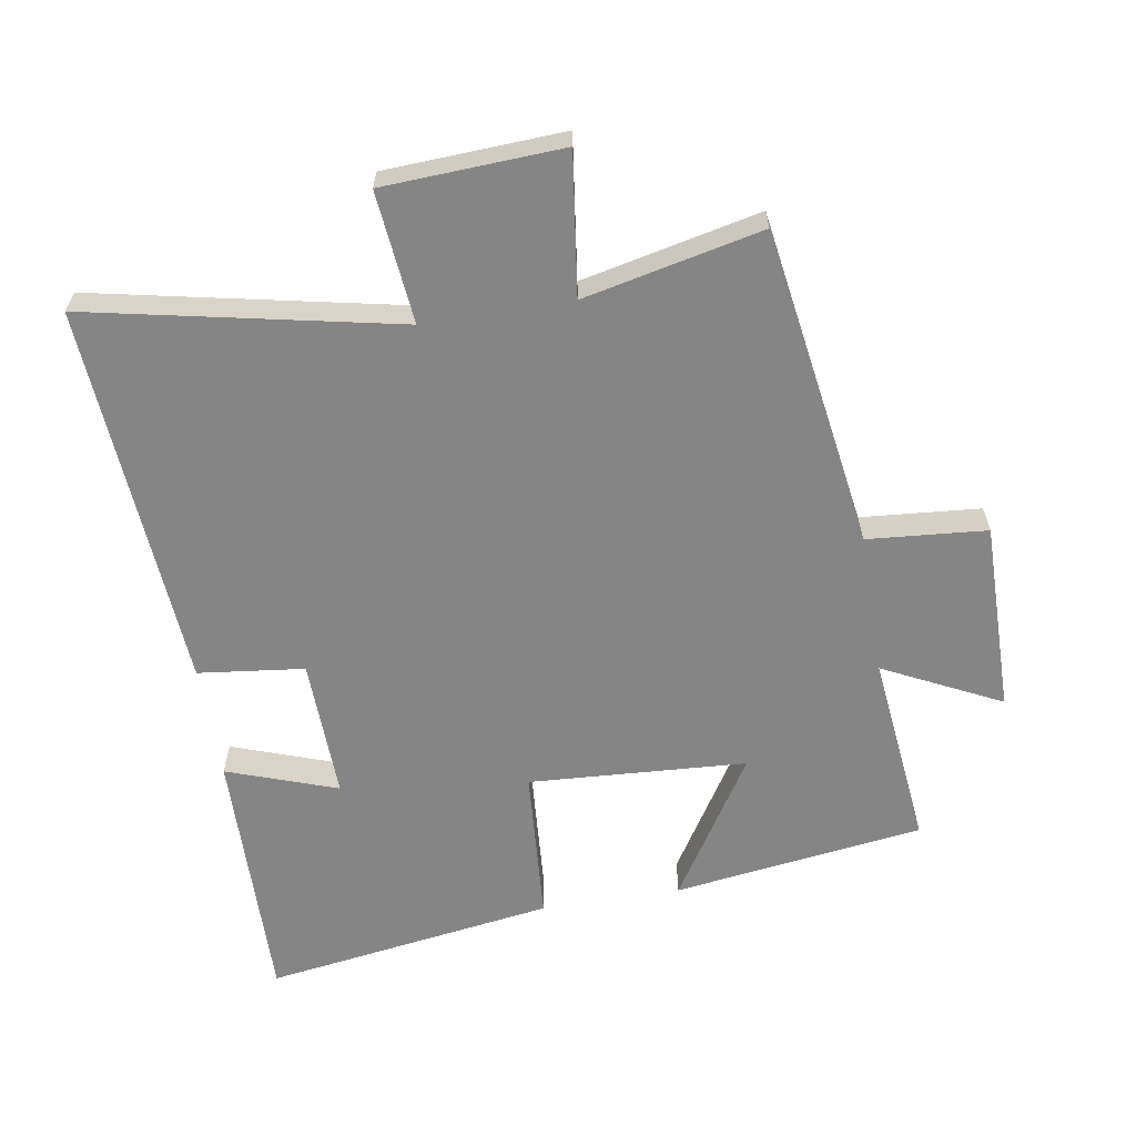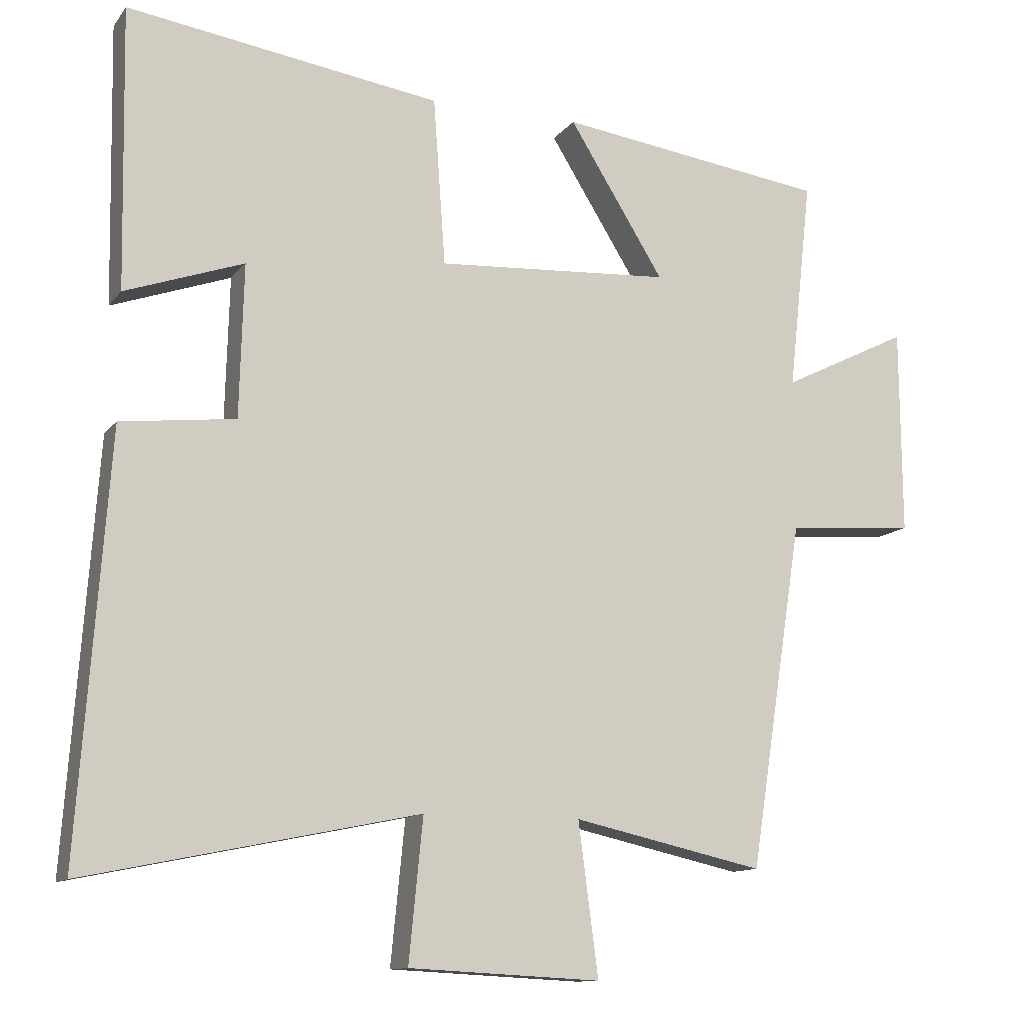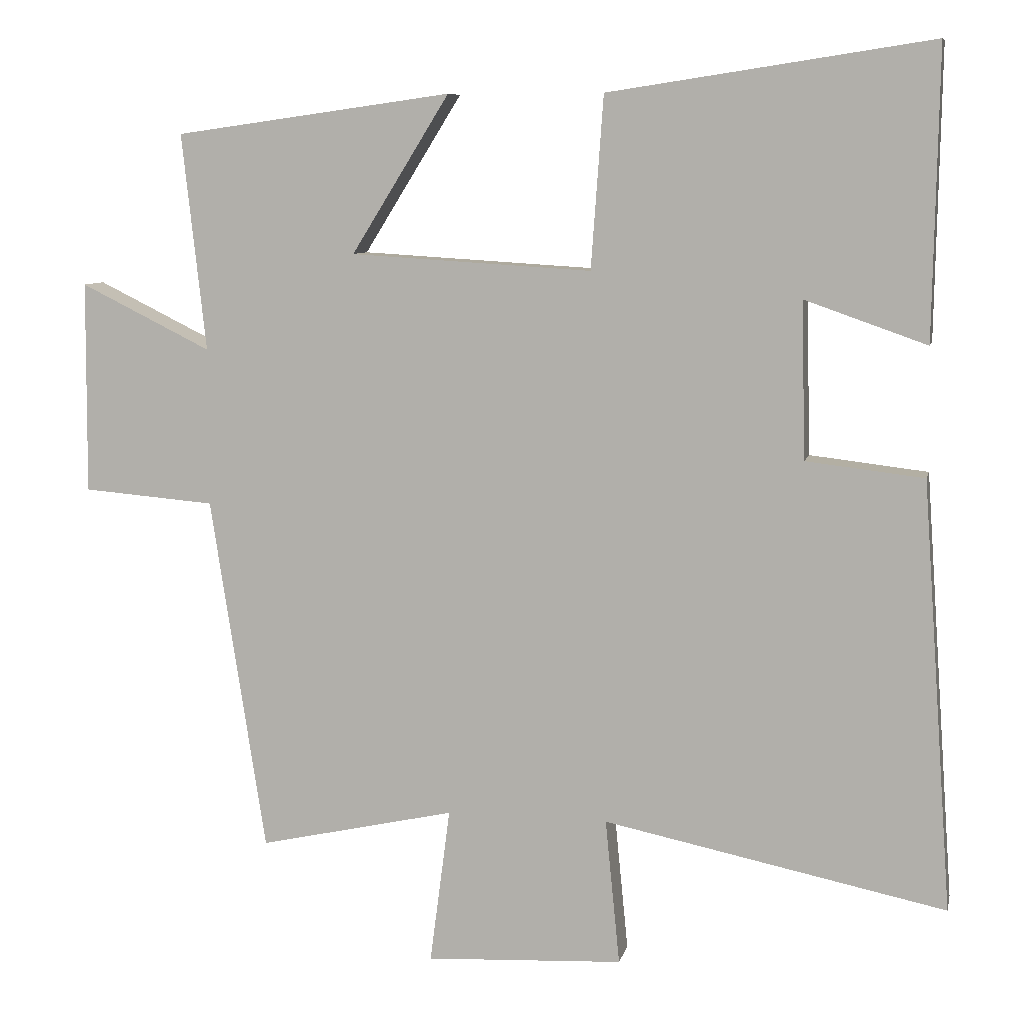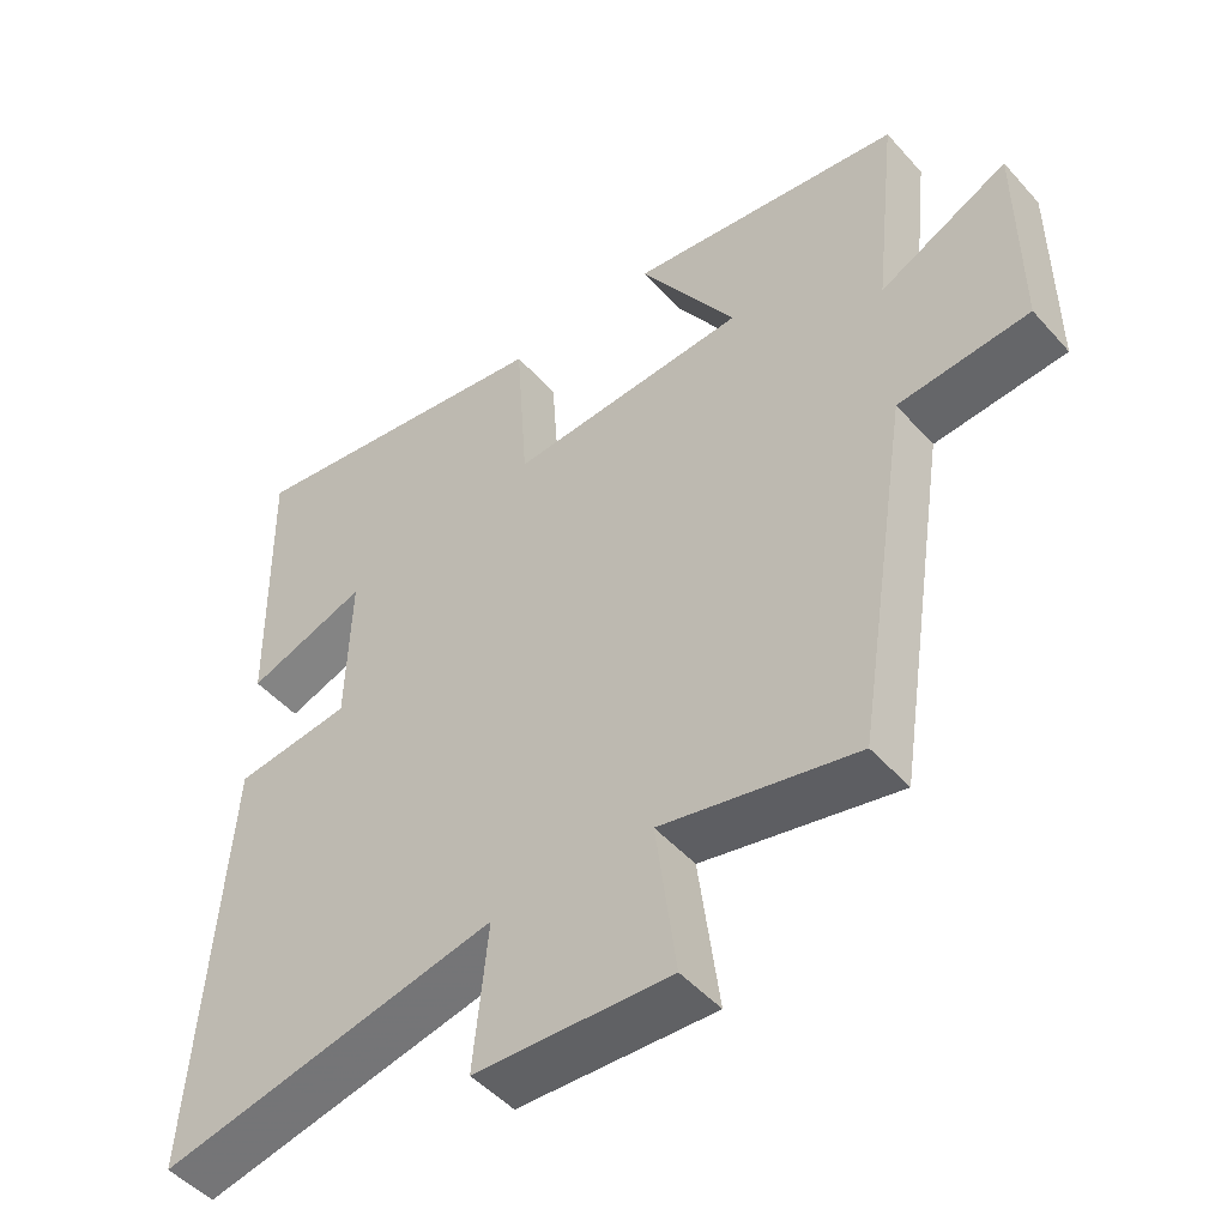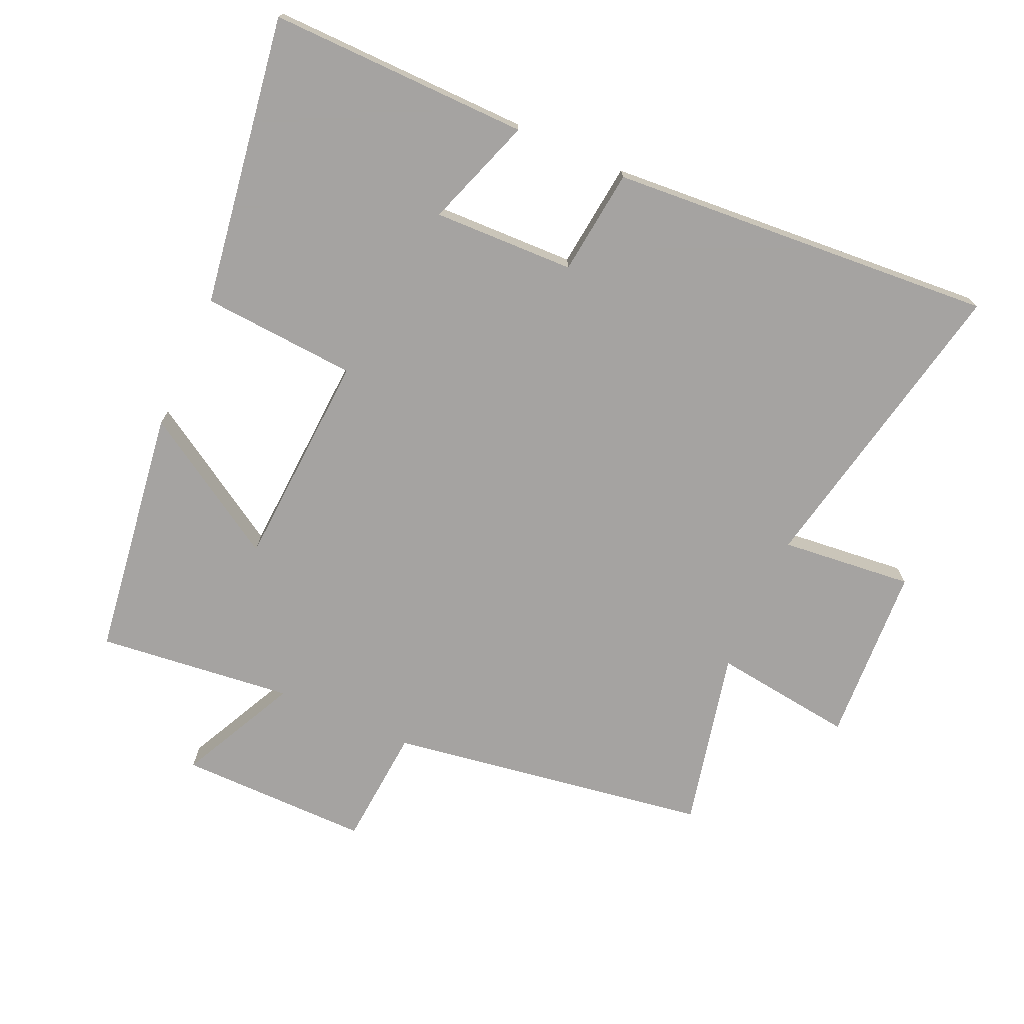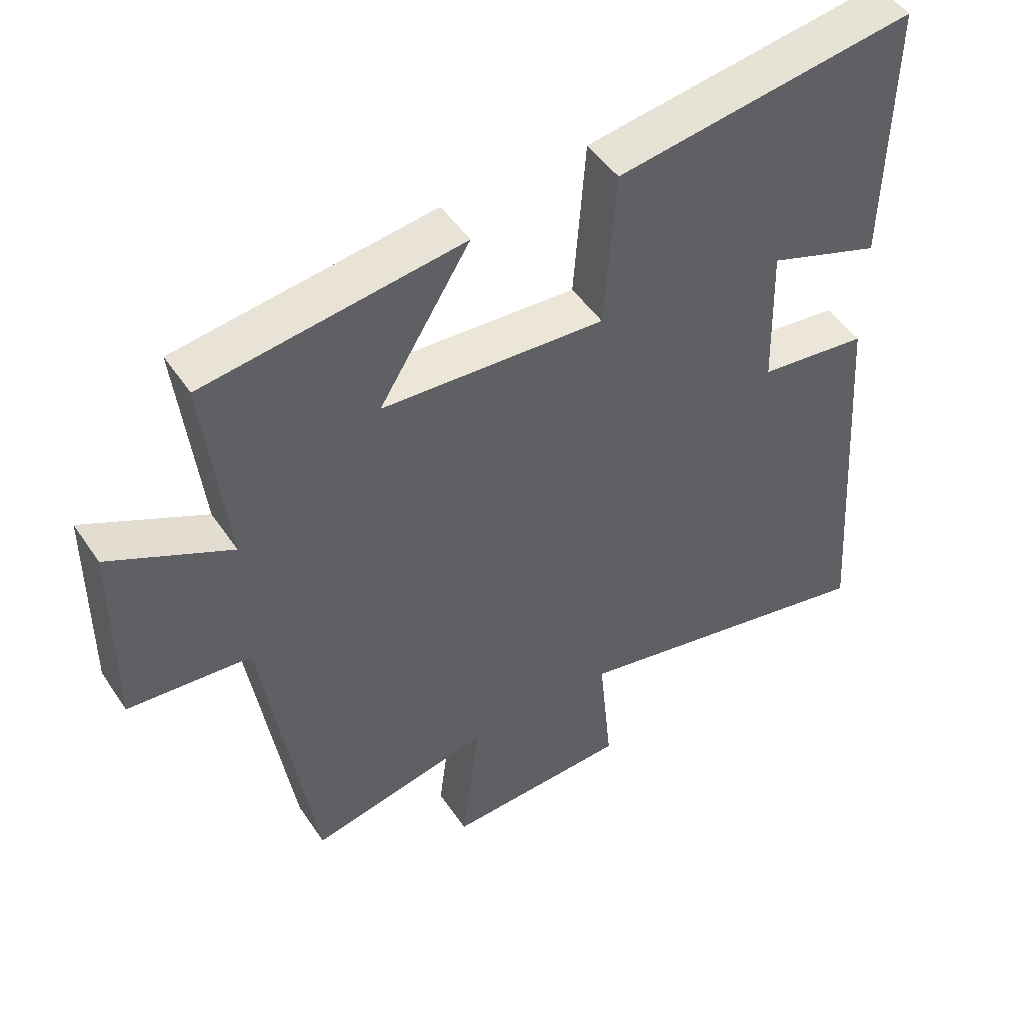
<metadata>
{"format":"obj","ext":"obj","renderer":"f3d","projection":"perspective","resolution":1024,"background":"white","views":[{"elev":-61.8,"azim":-170.7,"up":"+Y"},{"elev":-12.0,"azim":157.5,"up":"+Z"},{"elev":8.1,"azim":12.2,"up":"+Z"},{"elev":-48.6,"azim":-140.5,"up":"+Z"},{"elev":-73.1,"azim":66.0,"up":"+Y"},{"elev":48.4,"azim":-32.4,"up":"+Z"}]}
</metadata>
<code>
v 0.507 0.07 0.567
v 0.5 0.07 0.169
v 0.332 0.07 0.228
v 0.338 0.07 0.012
v 0.5 0.07 -0.007
v 0.542 0.07 -0.597
v 0.071 0.07 -0.5
v 0.091 0.07 -0.701
v -0.181 0.07 -0.715
v -0.153 0.07 -0.5
v -0.424 0.07 -0.56
v -0.5 0.07 -0.07
v -0.682 0.07 -0.055
v -0.68 0.07 0.237
v -0.5 0.07 0.148
v -0.533 0.07 0.447
v -0.151 0.07 0.5
v -0.286 0.07 0.283
v 0.046 0.07 0.263
v 0.063 0.07 0.5
v 0.507 0 0.567
v 0.5 0 0.169
v 0.332 0 0.228
v 0.338 0 0.012
v 0.5 0 -0.007
v 0.542 0 -0.597
v 0.071 0 -0.5
v 0.091 0 -0.701
v -0.181 0 -0.715
v -0.153 0 -0.5
v -0.424 0 -0.56
v -0.5 0 -0.07
v -0.682 0 -0.055
v -0.68 0 0.237
v -0.5 0 0.148
v -0.533 0 0.447
v -0.151 0 0.5
v -0.286 0 0.283
v 0.046 0 0.263
v 0.063 0 0.5
f 19 20 1
f 15 16 17 18
f 15 18 19
f 12 13 14 15
f 12 15 19
f 11 12 19
f 10 11 19
f 7 8 9 10
f 7 10 19
f 4 5 6 7
f 3 4 7 19
f 1 2 3
f 1 3 19
f 21 40 39
f 38 37 36 35
f 39 38 35
f 35 34 33 32
f 39 35 32
f 39 32 31
f 39 31 30
f 30 29 28 27
f 39 30 27
f 27 26 25 24
f 39 27 24 23
f 23 22 21
f 39 23 21
f 1 21 22 2
f 2 22 23 3
f 3 23 24 4
f 4 24 25 5
f 5 25 26 6
f 6 26 27 7
f 7 27 28 8
f 8 28 29 9
f 9 29 30 10
f 10 30 31 11
f 11 31 32 12
f 12 32 33 13
f 13 33 34 14
f 14 34 35 15
f 15 35 36 16
f 16 36 37 17
f 17 37 38 18
f 18 38 39 19
f 19 39 40 20
f 20 40 21 1

</code>
